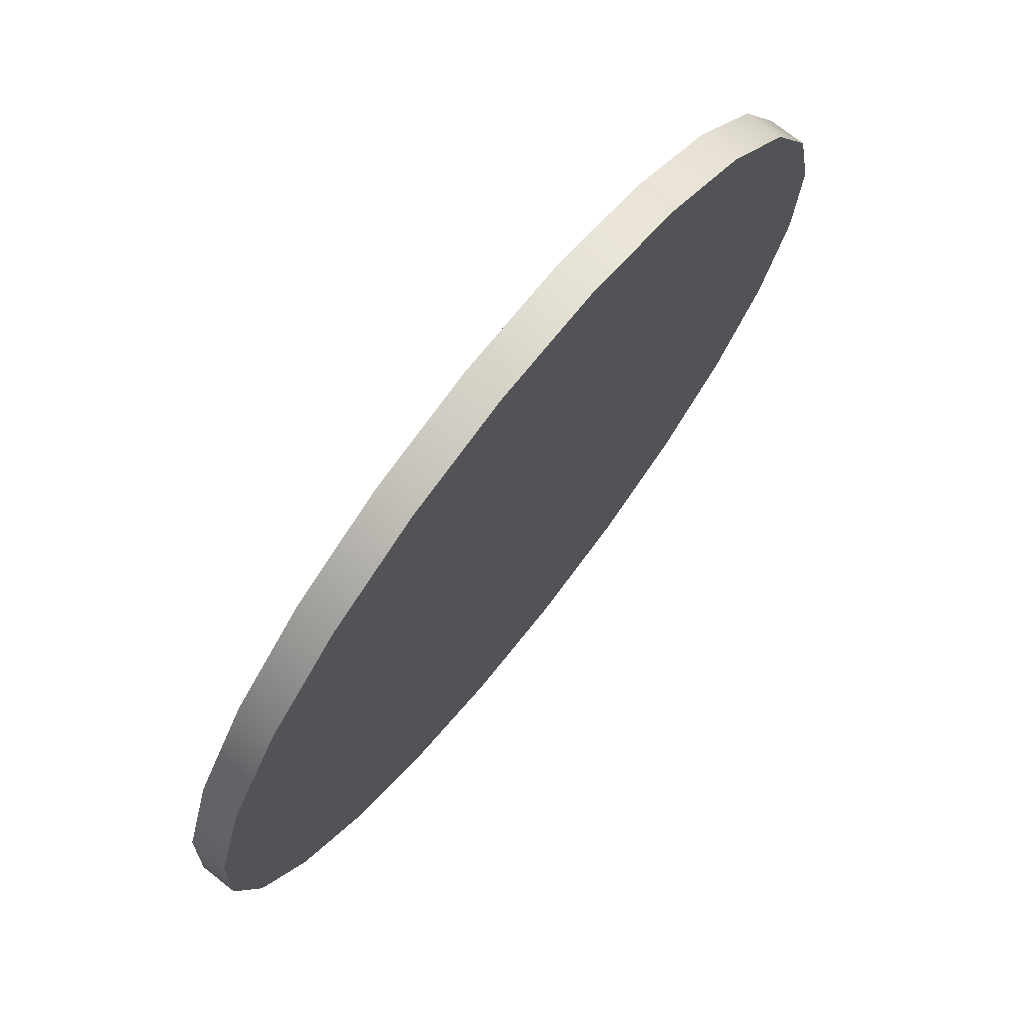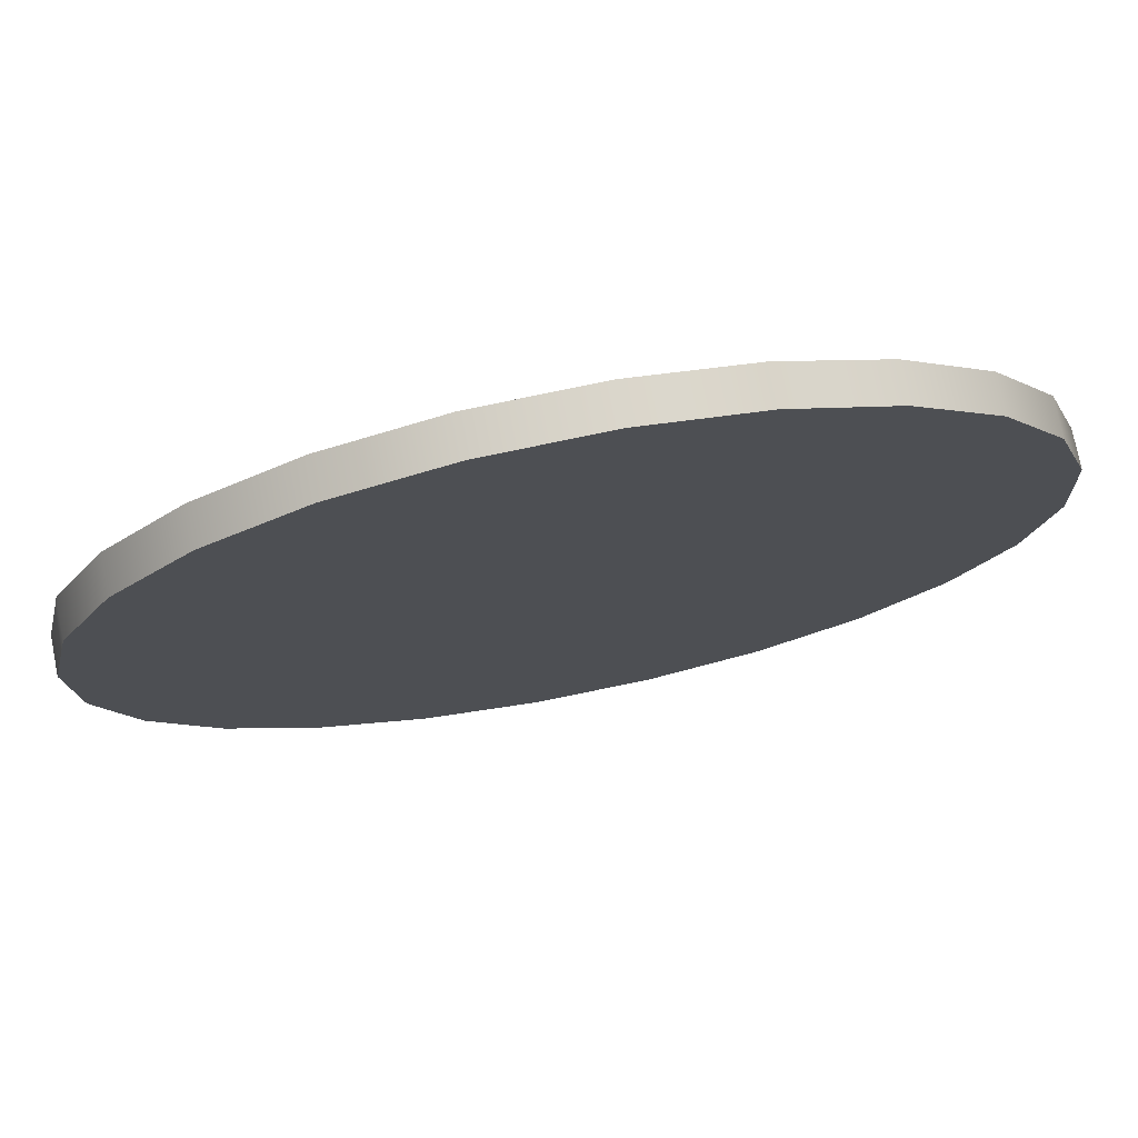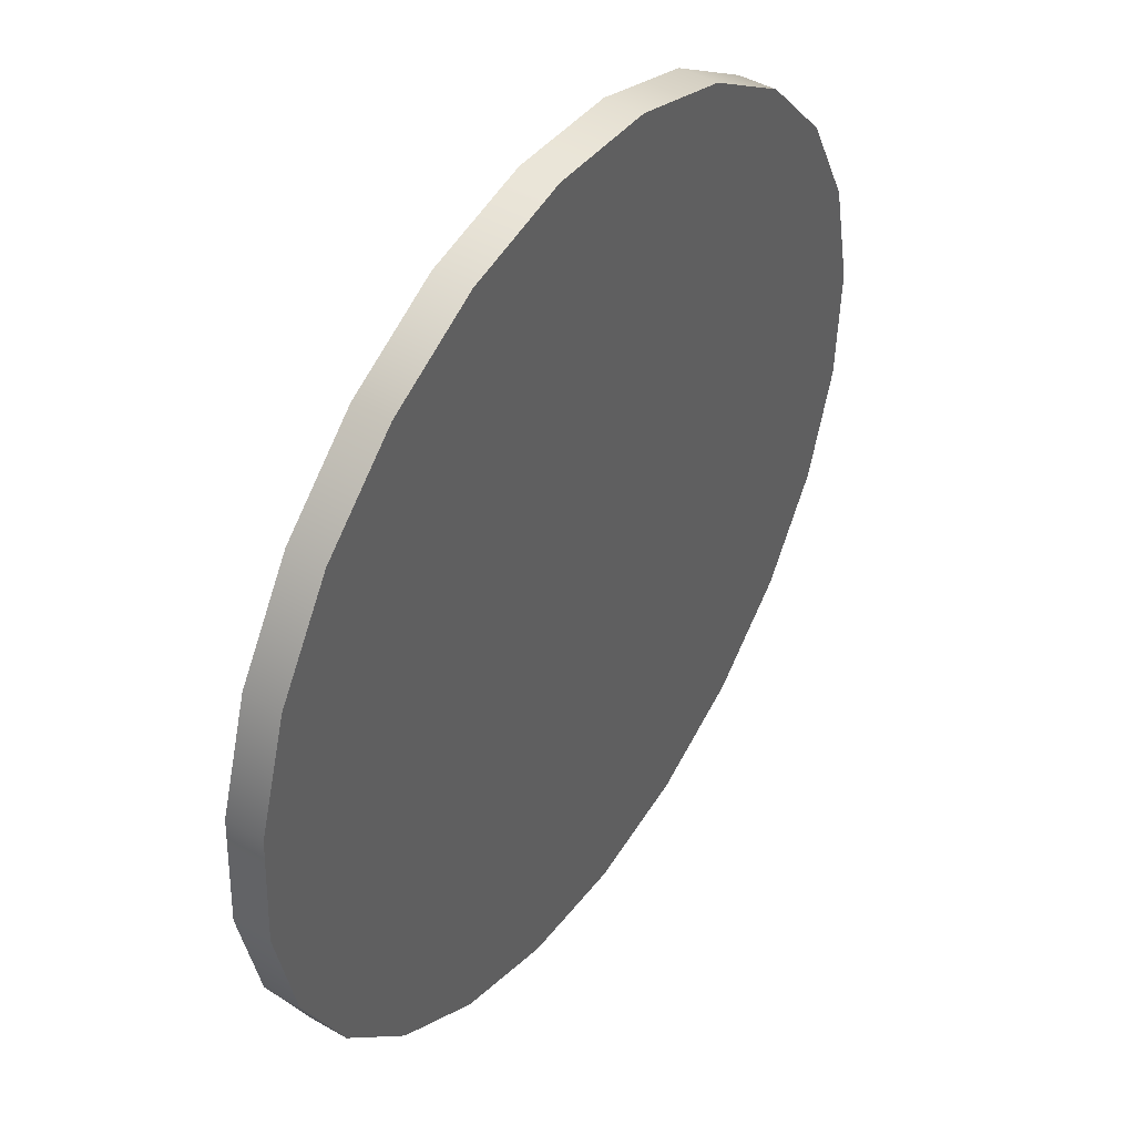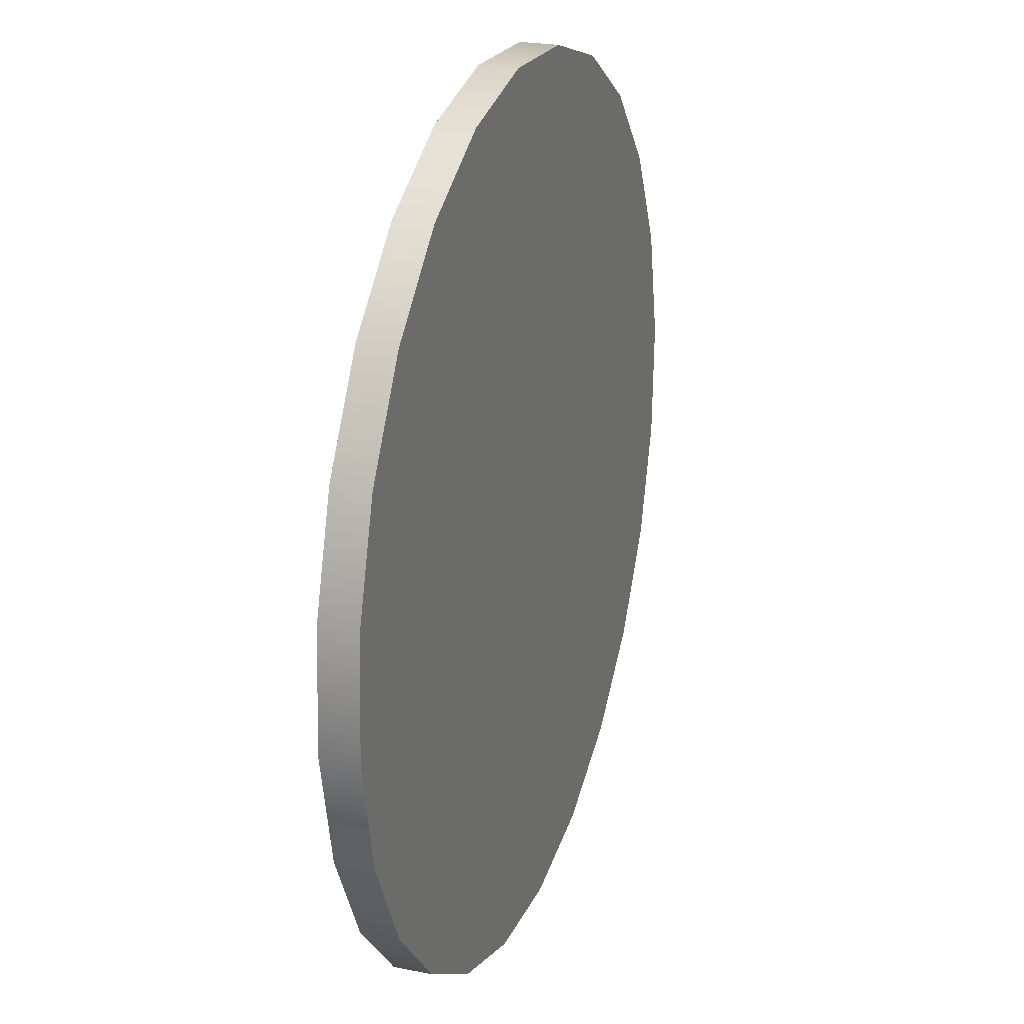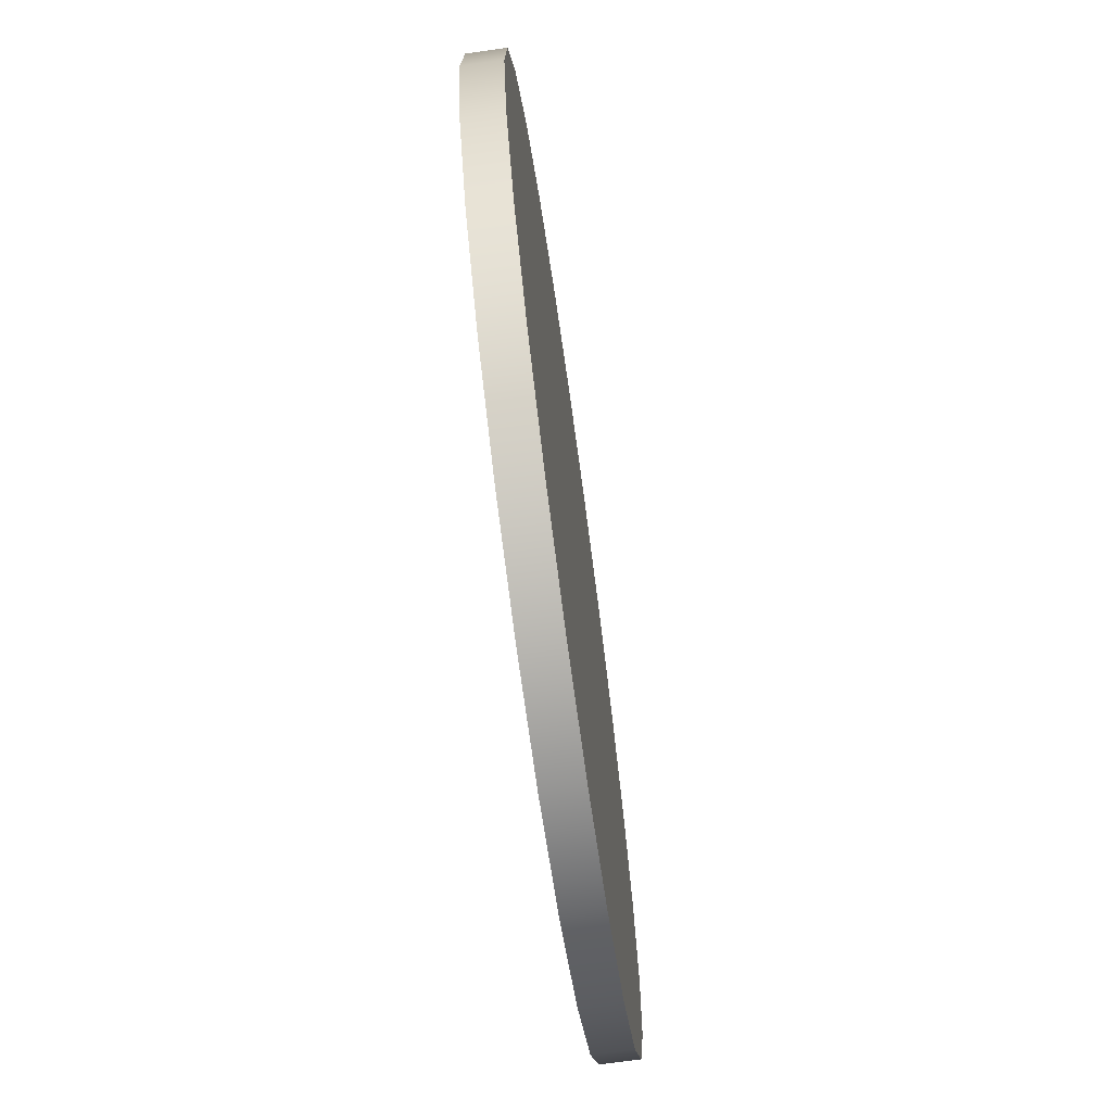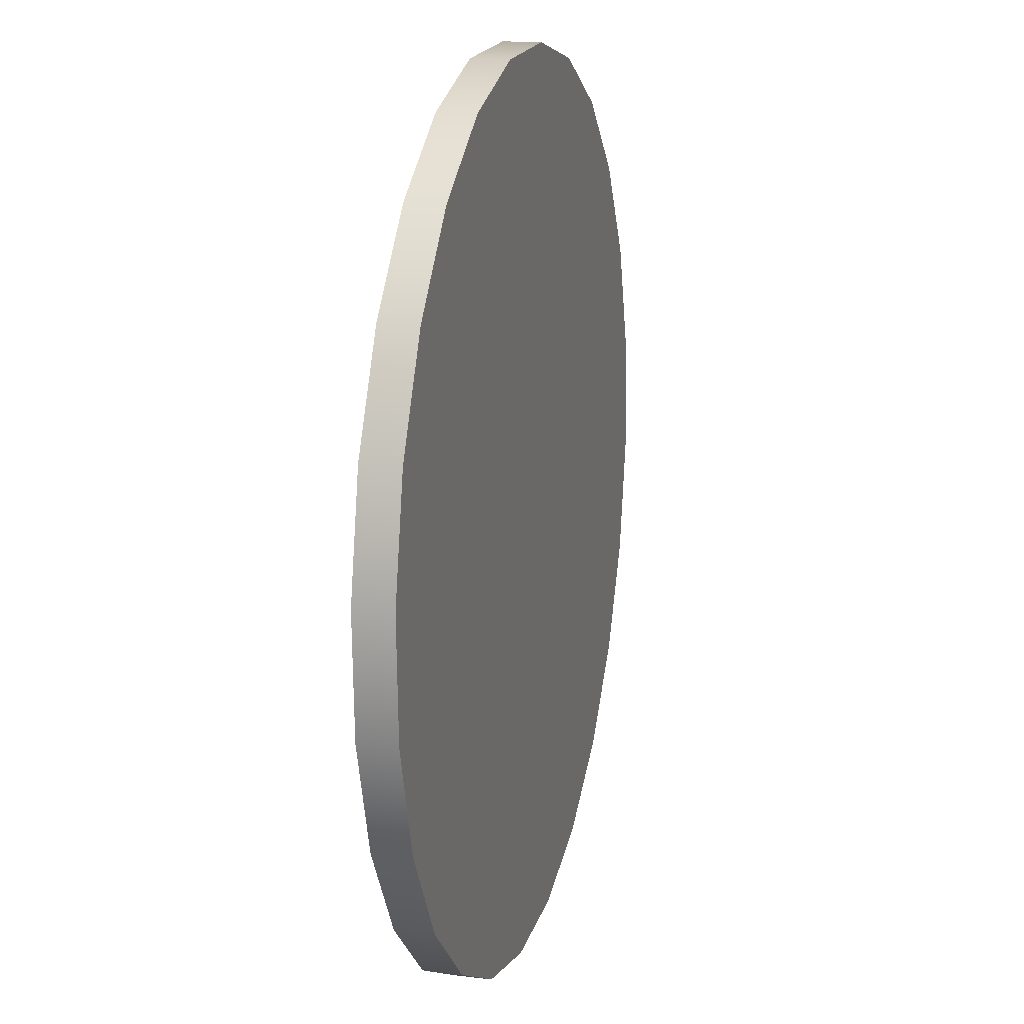
<metadata>
{"format":"obj","ext":"obj","renderer":"f3d","projection":"perspective","resolution":1024,"background":"white","views":[{"elev":73.3,"azim":-51.7,"up":"+Z"},{"elev":75.5,"azim":168.9,"up":"+Z"},{"elev":44.5,"azim":-56.1,"up":"+Z"},{"elev":23.8,"azim":-71.5,"up":"+Z"},{"elev":-72.0,"azim":-82.1,"up":"+Z"},{"elev":15.5,"azim":104.4,"up":"+Z"}]}
</metadata>
<code>
o group_20/ID224#ID224
v -0.2829 -0.1662 0.2095
v -0.2724 -0.1697 0.2061
v -0.2829 -0.1697 0.2095
v -0.2724 -0.1662 0.2061
v -0.2724 -0.1662 0.2061
v -0.2829 -0.1662 0.2095
v -0.2724 -0.1697 0.2061
v -0.2829 -0.1697 0.2095
v -0.3046 -0.1697 0.2333
v -0.3064 -0.1697 0.255
v -0.3069 -0.1697 0.244
v -0.3031 -0.1697 0.2655
v -0.2995 -0.1697 0.2235
v -0.2971 -0.1697 0.2748
v -0.2921 -0.1697 0.2154
v -0.289 -0.1697 0.2822
v -0.2829 -0.1697 0.2095
v -0.2792 -0.1697 0.2872
v -0.2724 -0.1697 0.2061
v -0.2685 -0.1697 0.2896
v -0.2614 -0.1697 0.2056
v -0.2575 -0.1697 0.289
v -0.2507 -0.1697 0.208
v -0.247 -0.1697 0.2857
v -0.2409 -0.1697 0.213
v -0.2378 -0.1697 0.2798
v -0.2328 -0.1697 0.2204
v -0.2304 -0.1697 0.2716
v -0.2268 -0.1697 0.2297
v -0.2253 -0.1697 0.2619
v -0.2235 -0.1697 0.2401
v -0.223 -0.1697 0.2511
v -0.223 -0.1697 0.2511
v -0.2235 -0.1697 0.2401
v -0.2253 -0.1697 0.2619
v -0.2268 -0.1697 0.2297
v -0.2304 -0.1697 0.2716
v -0.2328 -0.1697 0.2204
v -0.2378 -0.1697 0.2798
v -0.2409 -0.1697 0.213
v -0.247 -0.1697 0.2857
v -0.2507 -0.1697 0.208
v -0.2575 -0.1697 0.289
v -0.2614 -0.1697 0.2056
v -0.2685 -0.1697 0.2896
v -0.2724 -0.1697 0.2061
v -0.2792 -0.1697 0.2872
v -0.2829 -0.1697 0.2095
v -0.289 -0.1697 0.2822
v -0.2921 -0.1697 0.2154
v -0.2971 -0.1697 0.2748
v -0.2995 -0.1697 0.2235
v -0.3031 -0.1697 0.2655
v -0.3046 -0.1697 0.2333
v -0.3064 -0.1697 0.255
v -0.3069 -0.1697 0.244
v -0.2921 -0.1662 0.2154
v -0.2921 -0.1697 0.2154
v -0.2921 -0.1662 0.2154
v -0.2921 -0.1697 0.2154
v -0.3064 -0.1662 0.255
v -0.3046 -0.1662 0.2333
v -0.3069 -0.1662 0.244
v -0.3031 -0.1662 0.2655
v -0.2995 -0.1662 0.2235
v -0.2971 -0.1662 0.2748
v -0.2921 -0.1662 0.2154
v -0.289 -0.1662 0.2822
v -0.2829 -0.1662 0.2095
v -0.2792 -0.1662 0.2872
v -0.2724 -0.1662 0.2061
v -0.2685 -0.1662 0.2896
v -0.2614 -0.1662 0.2056
v -0.2575 -0.1662 0.289
v -0.2507 -0.1662 0.208
v -0.247 -0.1662 0.2857
v -0.2409 -0.1662 0.213
v -0.2378 -0.1662 0.2798
v -0.2328 -0.1662 0.2204
v -0.2304 -0.1662 0.2716
v -0.2268 -0.1662 0.2297
v -0.2253 -0.1662 0.2619
v -0.2235 -0.1662 0.2401
v -0.223 -0.1662 0.2511
v -0.223 -0.1662 0.2511
v -0.2253 -0.1662 0.2619
v -0.2235 -0.1662 0.2401
v -0.2268 -0.1662 0.2297
v -0.2304 -0.1662 0.2716
v -0.2328 -0.1662 0.2204
v -0.2378 -0.1662 0.2798
v -0.2409 -0.1662 0.213
v -0.247 -0.1662 0.2857
v -0.2507 -0.1662 0.208
v -0.2575 -0.1662 0.289
v -0.2614 -0.1662 0.2056
v -0.2685 -0.1662 0.2896
v -0.2724 -0.1662 0.2061
v -0.2792 -0.1662 0.2872
v -0.2829 -0.1662 0.2095
v -0.289 -0.1662 0.2822
v -0.2921 -0.1662 0.2154
v -0.2971 -0.1662 0.2748
v -0.2995 -0.1662 0.2235
v -0.3031 -0.1662 0.2655
v -0.3046 -0.1662 0.2333
v -0.3064 -0.1662 0.255
v -0.3069 -0.1662 0.244
v -0.2614 -0.1697 0.2056
v -0.2614 -0.1662 0.2056
v -0.2614 -0.1662 0.2056
v -0.2614 -0.1697 0.2056
v -0.3031 -0.1662 0.2655
v -0.2971 -0.1697 0.2748
v -0.2971 -0.1662 0.2748
v -0.3031 -0.1697 0.2655
v -0.3031 -0.1697 0.2655
v -0.3031 -0.1662 0.2655
v -0.2971 -0.1697 0.2748
v -0.2971 -0.1662 0.2748
v -0.3064 -0.1662 0.255
v -0.3064 -0.1697 0.255
v -0.3064 -0.1697 0.255
v -0.3064 -0.1662 0.255
v -0.3069 -0.1662 0.244
v -0.3069 -0.1697 0.244
v -0.3069 -0.1697 0.244
v -0.3069 -0.1662 0.244
v -0.3046 -0.1662 0.2333
v -0.3046 -0.1697 0.2333
v -0.3046 -0.1697 0.2333
v -0.3046 -0.1662 0.2333
v -0.2995 -0.1662 0.2235
v -0.2995 -0.1697 0.2235
v -0.2995 -0.1697 0.2235
v -0.2995 -0.1662 0.2235
v -0.2507 -0.1697 0.208
v -0.2507 -0.1662 0.208
v -0.2507 -0.1662 0.208
v -0.2507 -0.1697 0.208
v -0.2409 -0.1697 0.213
v -0.2409 -0.1662 0.213
v -0.2409 -0.1662 0.213
v -0.2409 -0.1697 0.213
v -0.2328 -0.1697 0.2204
v -0.2328 -0.1662 0.2204
v -0.2328 -0.1662 0.2204
v -0.2328 -0.1697 0.2204
v -0.2268 -0.1662 0.2297
v -0.2268 -0.1697 0.2297
v -0.2268 -0.1662 0.2297
v -0.2268 -0.1697 0.2297
v -0.2235 -0.1662 0.2401
v -0.2235 -0.1697 0.2401
v -0.2235 -0.1662 0.2401
v -0.2235 -0.1697 0.2401
v -0.223 -0.1662 0.2511
v -0.223 -0.1697 0.2511
v -0.223 -0.1662 0.2511
v -0.223 -0.1697 0.2511
v -0.2253 -0.1662 0.2619
v -0.2253 -0.1697 0.2619
v -0.2253 -0.1662 0.2619
v -0.2253 -0.1697 0.2619
v -0.2304 -0.1662 0.2716
v -0.2304 -0.1697 0.2716
v -0.2304 -0.1662 0.2716
v -0.2304 -0.1697 0.2716
v -0.2378 -0.1662 0.2798
v -0.2378 -0.1697 0.2798
v -0.2378 -0.1662 0.2798
v -0.2378 -0.1697 0.2798
v -0.247 -0.1697 0.2857
v -0.247 -0.1662 0.2857
v -0.247 -0.1662 0.2857
v -0.247 -0.1697 0.2857
v -0.2575 -0.1697 0.289
v -0.2575 -0.1662 0.289
v -0.2575 -0.1662 0.289
v -0.2575 -0.1697 0.289
v -0.2685 -0.1697 0.2896
v -0.2685 -0.1662 0.2896
v -0.2685 -0.1662 0.2896
v -0.2685 -0.1697 0.2896
v -0.2792 -0.1697 0.2872
v -0.2792 -0.1662 0.2872
v -0.2792 -0.1662 0.2872
v -0.2792 -0.1697 0.2872
v -0.289 -0.1697 0.2822
v -0.289 -0.1662 0.2822
v -0.289 -0.1662 0.2822
v -0.289 -0.1697 0.2822
f 1 2 3
f 2 1 4
f 5 6 7
f 8 7 6
f 9 10 11
f 10 9 12
f 12 9 13
f 12 13 14
f 14 13 15
f 14 15 16
f 16 15 17
f 16 17 18
f 18 17 19
f 18 19 20
f 20 19 21
f 20 21 22
f 22 21 23
f 22 23 24
f 24 23 25
f 24 25 26
f 26 25 27
f 26 27 28
f 28 27 29
f 28 29 30
f 30 29 31
f 30 31 32
f 33 34 35
f 34 36 35
f 35 36 37
f 36 38 37
f 37 38 39
f 38 40 39
f 39 40 41
f 40 42 41
f 41 42 43
f 42 44 43
f 43 44 45
f 44 46 45
f 45 46 47
f 46 48 47
f 47 48 49
f 48 50 49
f 49 50 51
f 50 52 51
f 51 52 53
f 52 54 53
f 53 54 55
f 56 55 54
f 57 3 58
f 3 57 1
f 6 59 8
f 60 8 59
f 61 62 63
f 62 61 64
f 62 64 65
f 65 64 66
f 65 66 67
f 67 66 68
f 67 68 69
f 69 68 70
f 69 70 71
f 71 70 72
f 71 72 73
f 73 72 74
f 73 74 75
f 75 74 76
f 75 76 77
f 77 76 78
f 77 78 79
f 79 78 80
f 79 80 81
f 81 80 82
f 81 82 83
f 83 82 84
f 85 86 87
f 87 86 88
f 86 89 88
f 88 89 90
f 89 91 90
f 90 91 92
f 91 93 92
f 92 93 94
f 93 95 94
f 94 95 96
f 95 97 96
f 96 97 98
f 97 99 98
f 98 99 100
f 99 101 100
f 100 101 102
f 101 103 102
f 102 103 104
f 103 105 104
f 104 105 106
f 105 107 106
f 108 106 107
f 4 109 2
f 109 4 110
f 111 5 112
f 7 112 5
f 113 114 115
f 114 113 116
f 117 118 119
f 120 119 118
f 121 116 113
f 116 121 122
f 123 124 117
f 118 117 124
f 125 122 121
f 122 125 126
f 127 128 123
f 124 123 128
f 129 126 125
f 126 129 130
f 131 132 127
f 128 127 132
f 133 130 129
f 130 133 134
f 135 136 131
f 132 131 136
f 57 134 133
f 134 57 58
f 60 59 135
f 136 135 59
f 110 137 109
f 137 110 138
f 139 111 140
f 112 140 111
f 138 141 137
f 141 138 142
f 143 139 144
f 140 144 139
f 142 145 141
f 145 142 146
f 147 143 148
f 144 148 143
f 145 149 150
f 149 145 146
f 147 148 151
f 152 151 148
f 150 153 154
f 153 150 149
f 151 152 155
f 156 155 152
f 154 157 158
f 157 154 153
f 155 156 159
f 160 159 156
f 158 161 162
f 161 158 157
f 159 160 163
f 164 163 160
f 162 165 166
f 165 162 161
f 163 164 167
f 168 167 164
f 166 169 170
f 169 166 165
f 167 168 171
f 172 171 168
f 169 173 170
f 173 169 174
f 175 171 176
f 172 176 171
f 174 177 173
f 177 174 178
f 179 175 180
f 176 180 175
f 178 181 177
f 181 178 182
f 183 179 184
f 180 184 179
f 182 185 181
f 185 182 186
f 187 183 188
f 184 188 183
f 186 189 185
f 189 186 190
f 191 187 192
f 188 192 187
f 190 114 189
f 114 190 115
f 120 191 119
f 192 119 191

</code>
